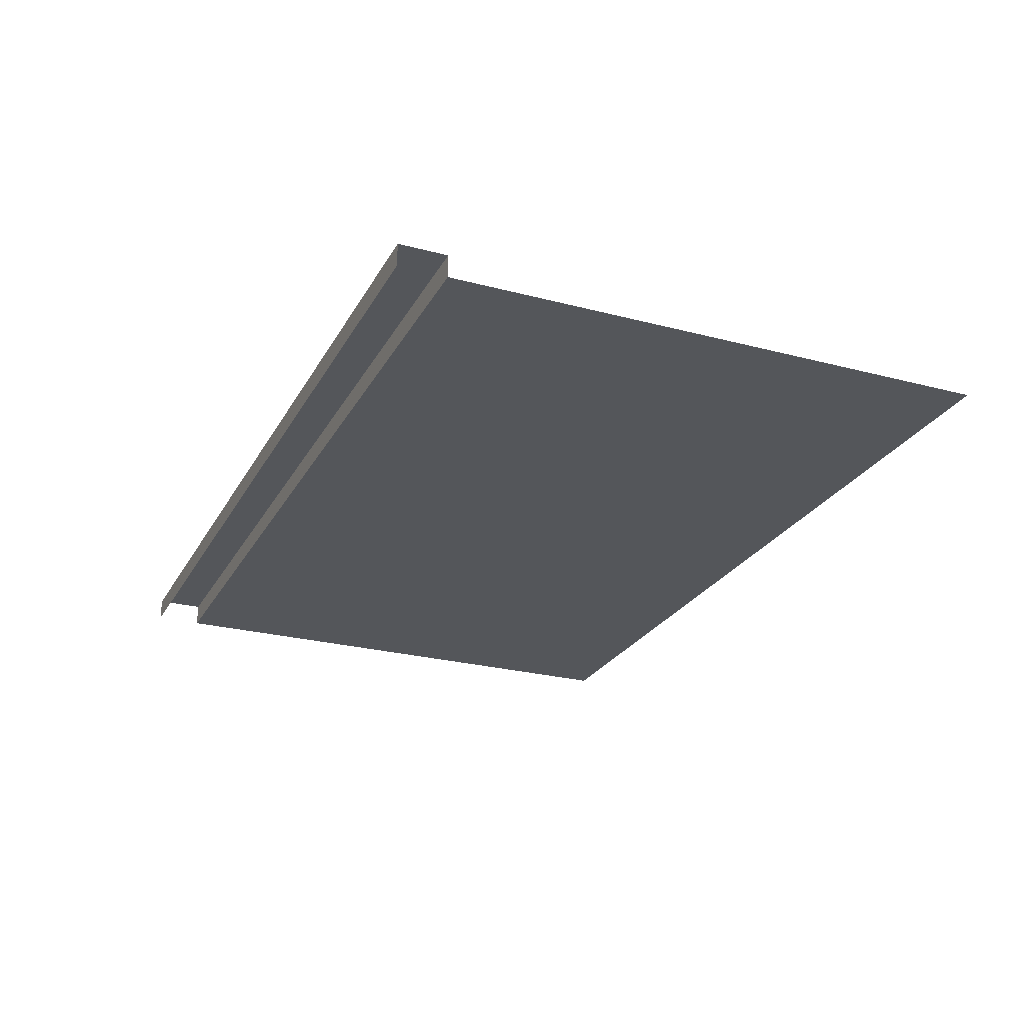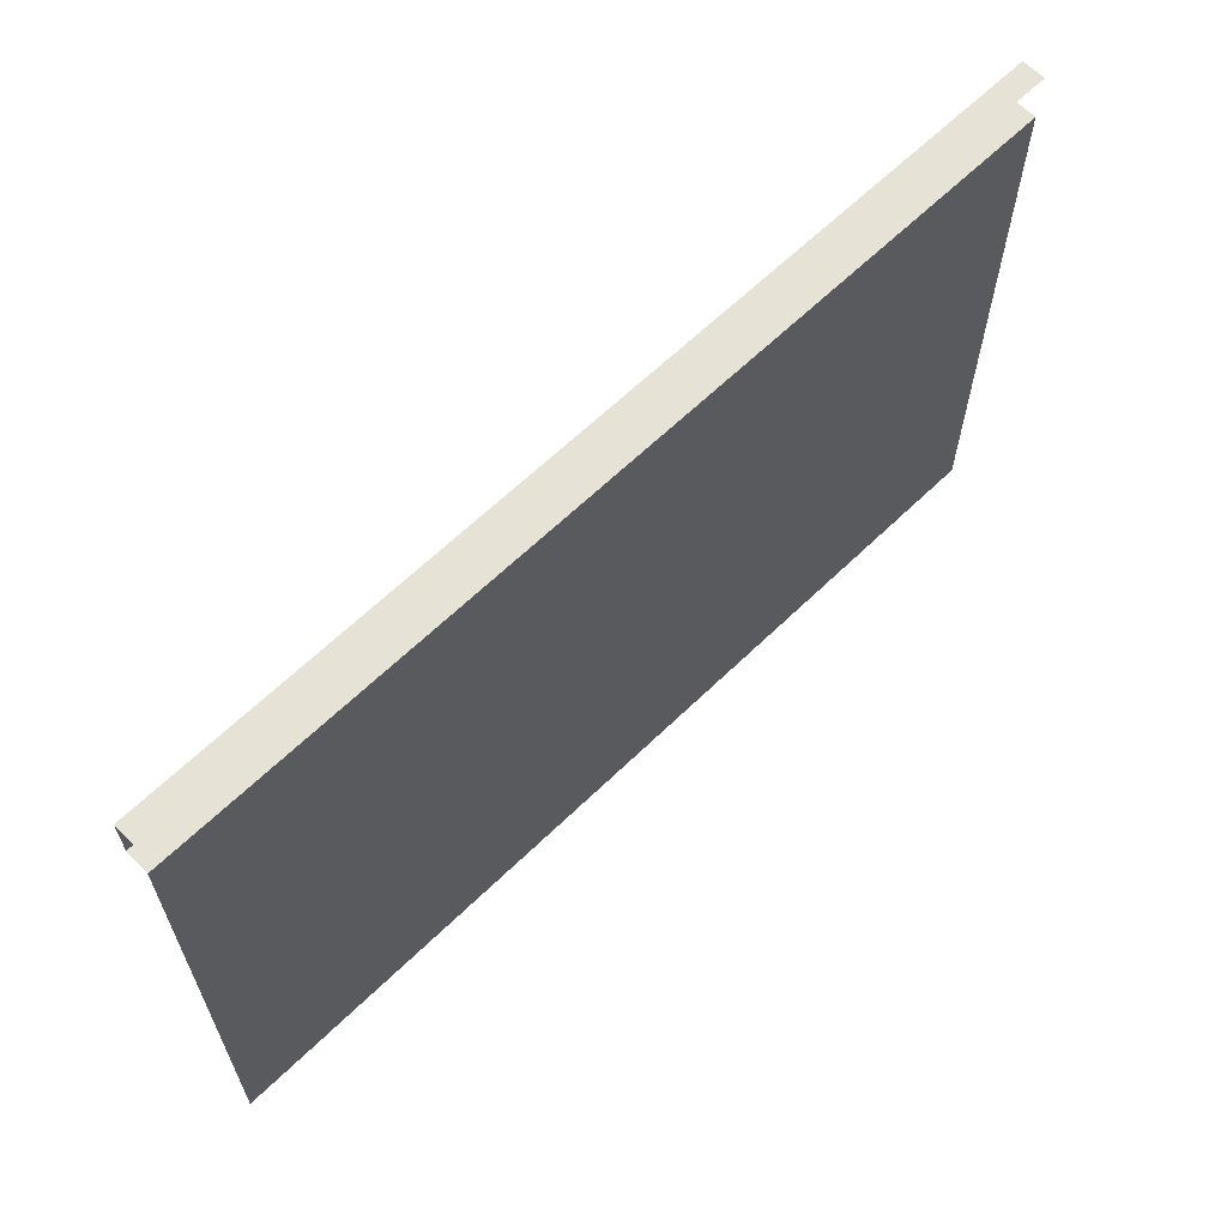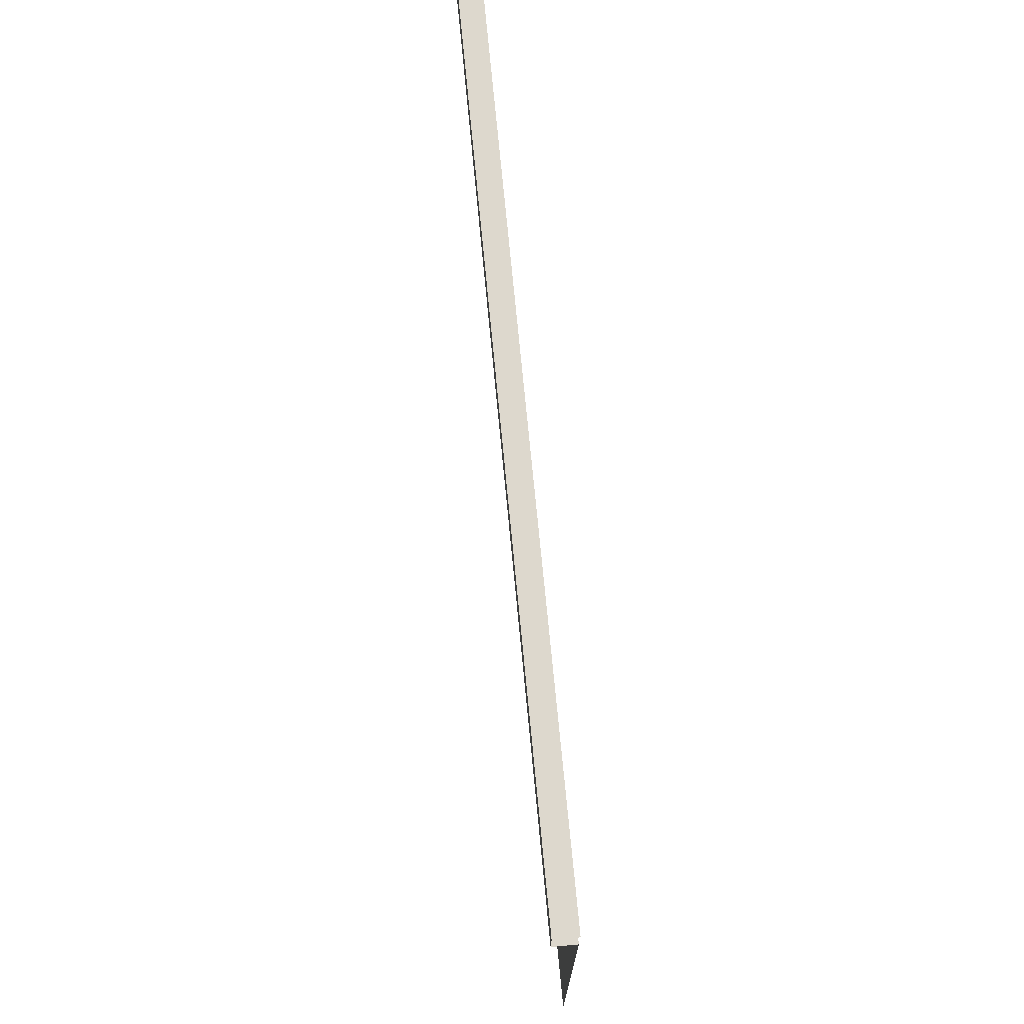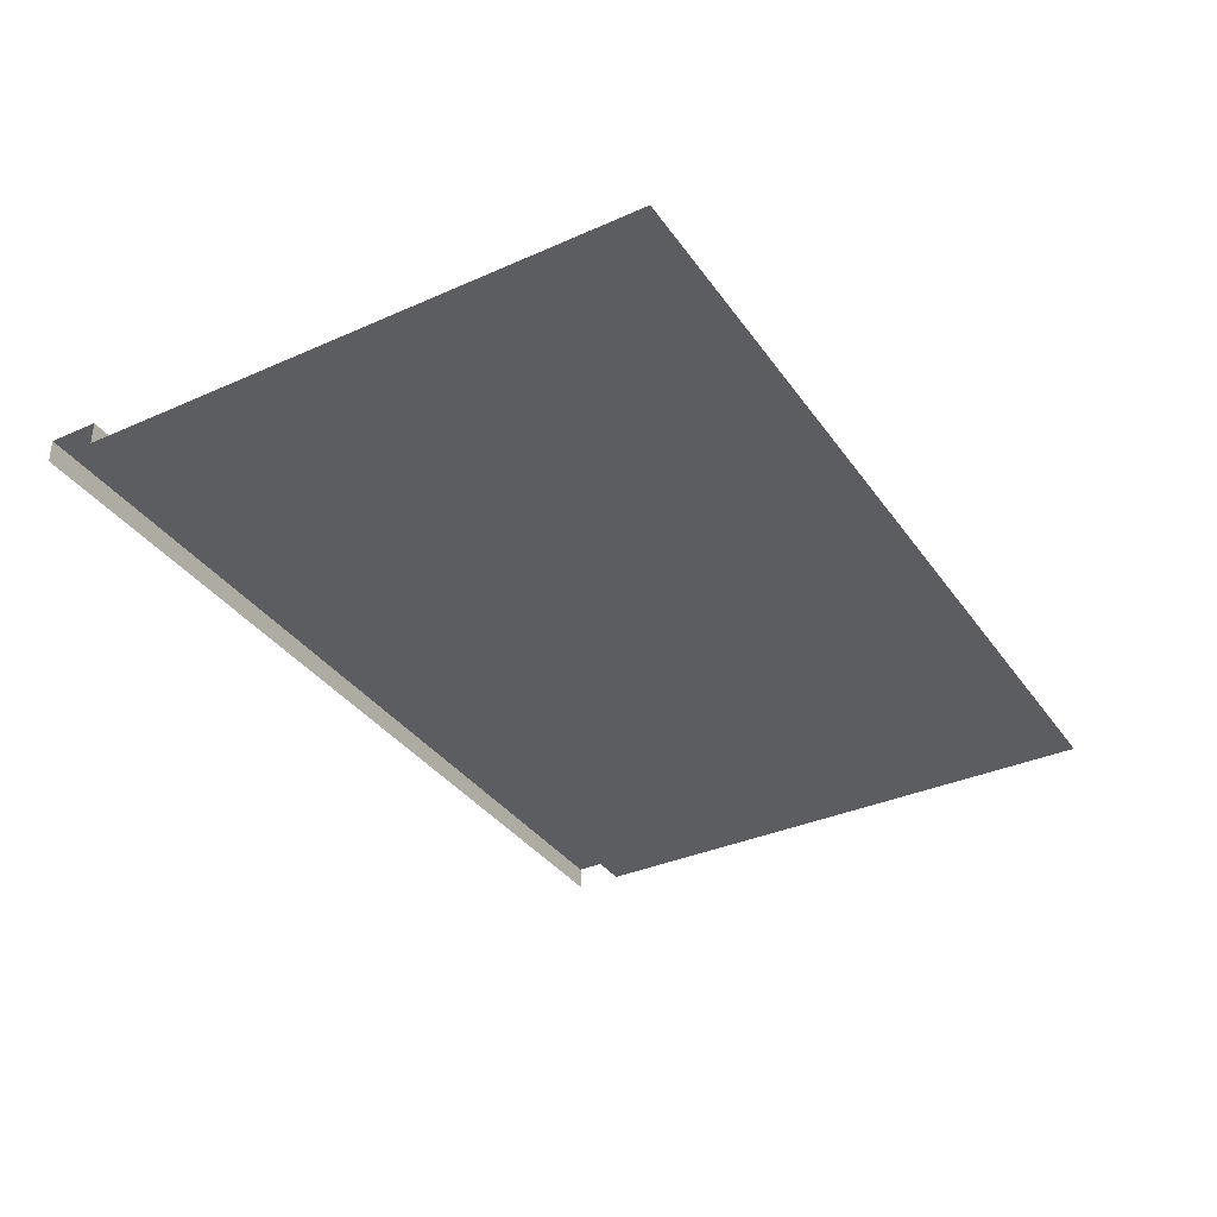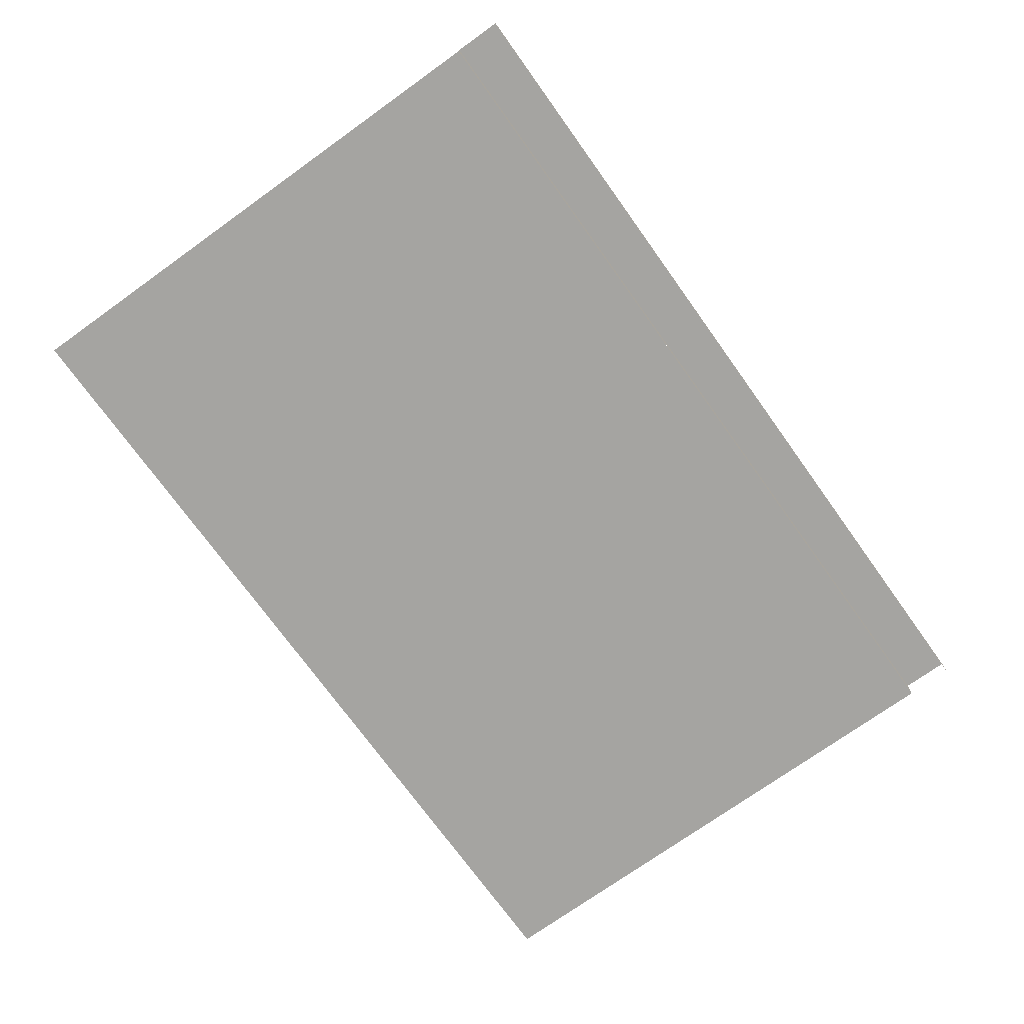
<metadata>
{"format":"obj","ext":"obj","renderer":"f3d","projection":"perspective","resolution":1024,"background":"white","views":[{"elev":-25.2,"azim":67.0,"up":"+Y"},{"elev":63.4,"azim":-44.4,"up":"+Z"},{"elev":72.1,"azim":-95.4,"up":"+Z"},{"elev":-35.6,"azim":120.4,"up":"+Y"},{"elev":-73.4,"azim":-54.3,"up":"+Y"}]}
</metadata>
<code>
o Subsurfed_Porch.029_Cube.001
v -11.6 3.026 -6.926
v -11.6 2.984 -6.926
v -13.26 2.984 -6.926
v -13.26 3.026 -6.926
v -11.6 2.984 -7.014
v -11.6 3.026 -7.014
v -13.26 3.026 -7.014
v -13.26 2.984 -7.014
v -13.26 2.984 -7.014
v -11.6 2.984 -7.014
v -11.6 2.984 -8.034
v -13.26 2.984 -8.034
f 1 2 3 4
f 5 6 7 8
f 6 1 4 7
f 9 10 11 12

</code>
